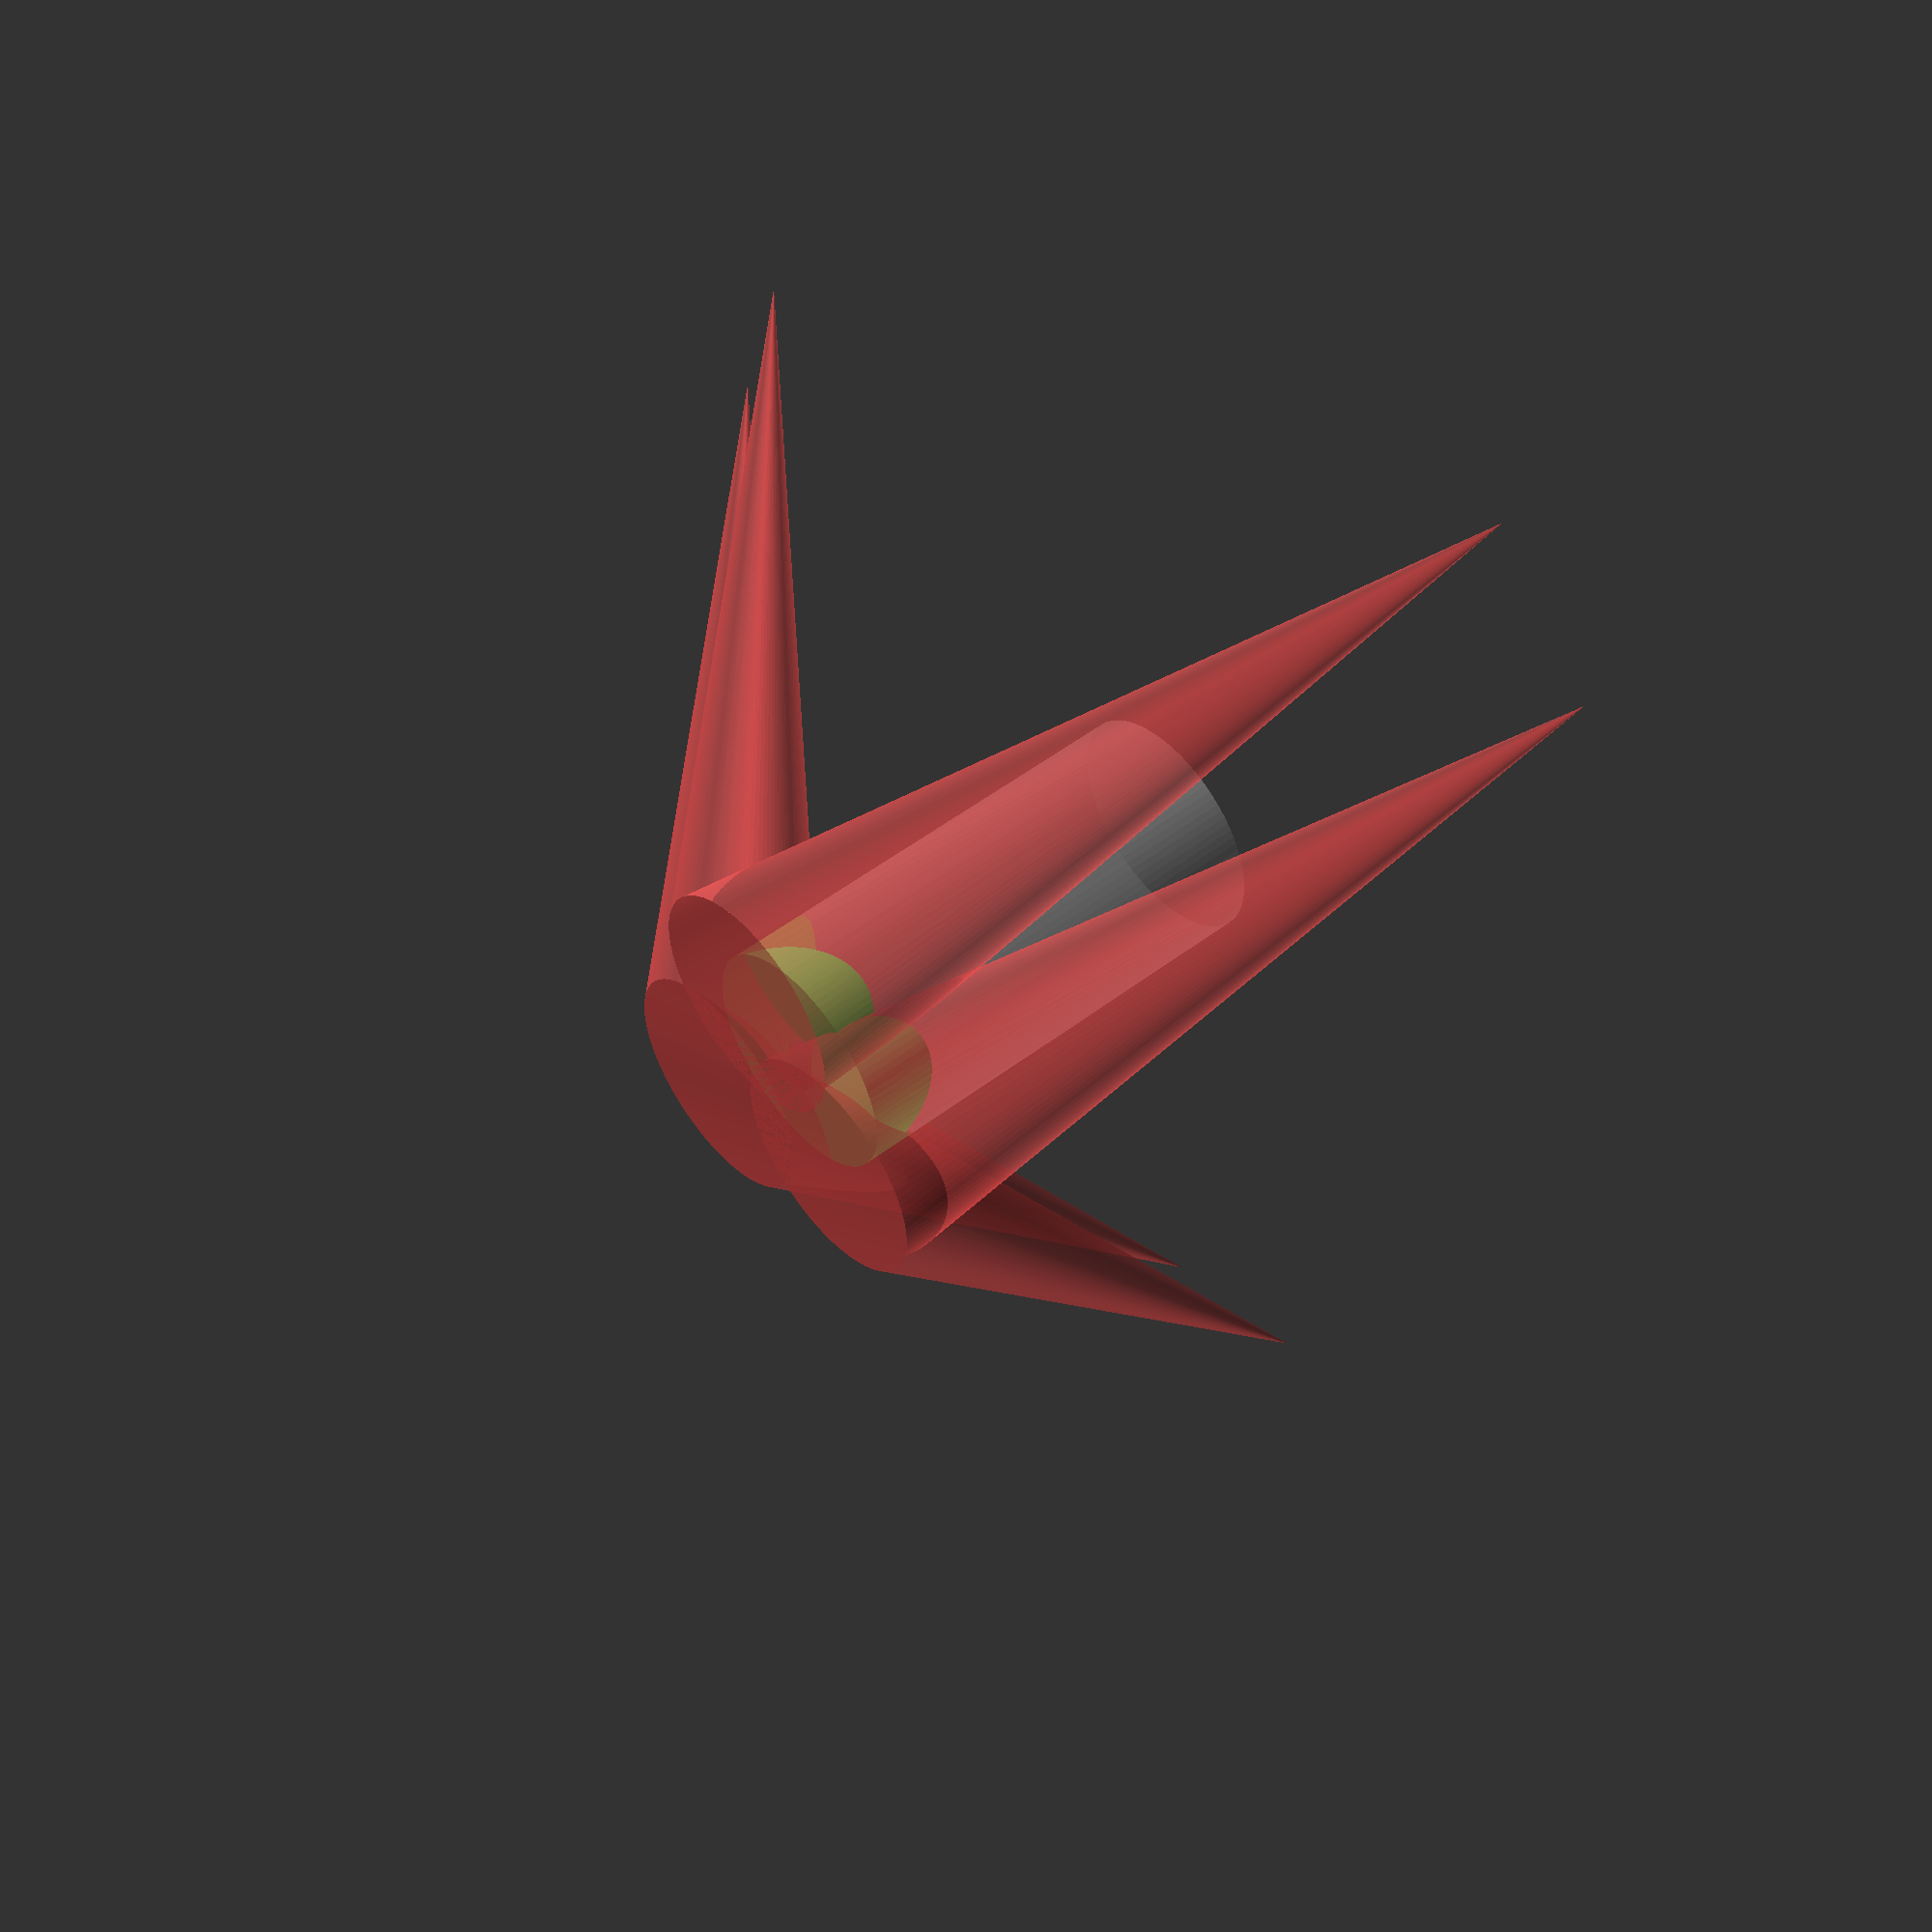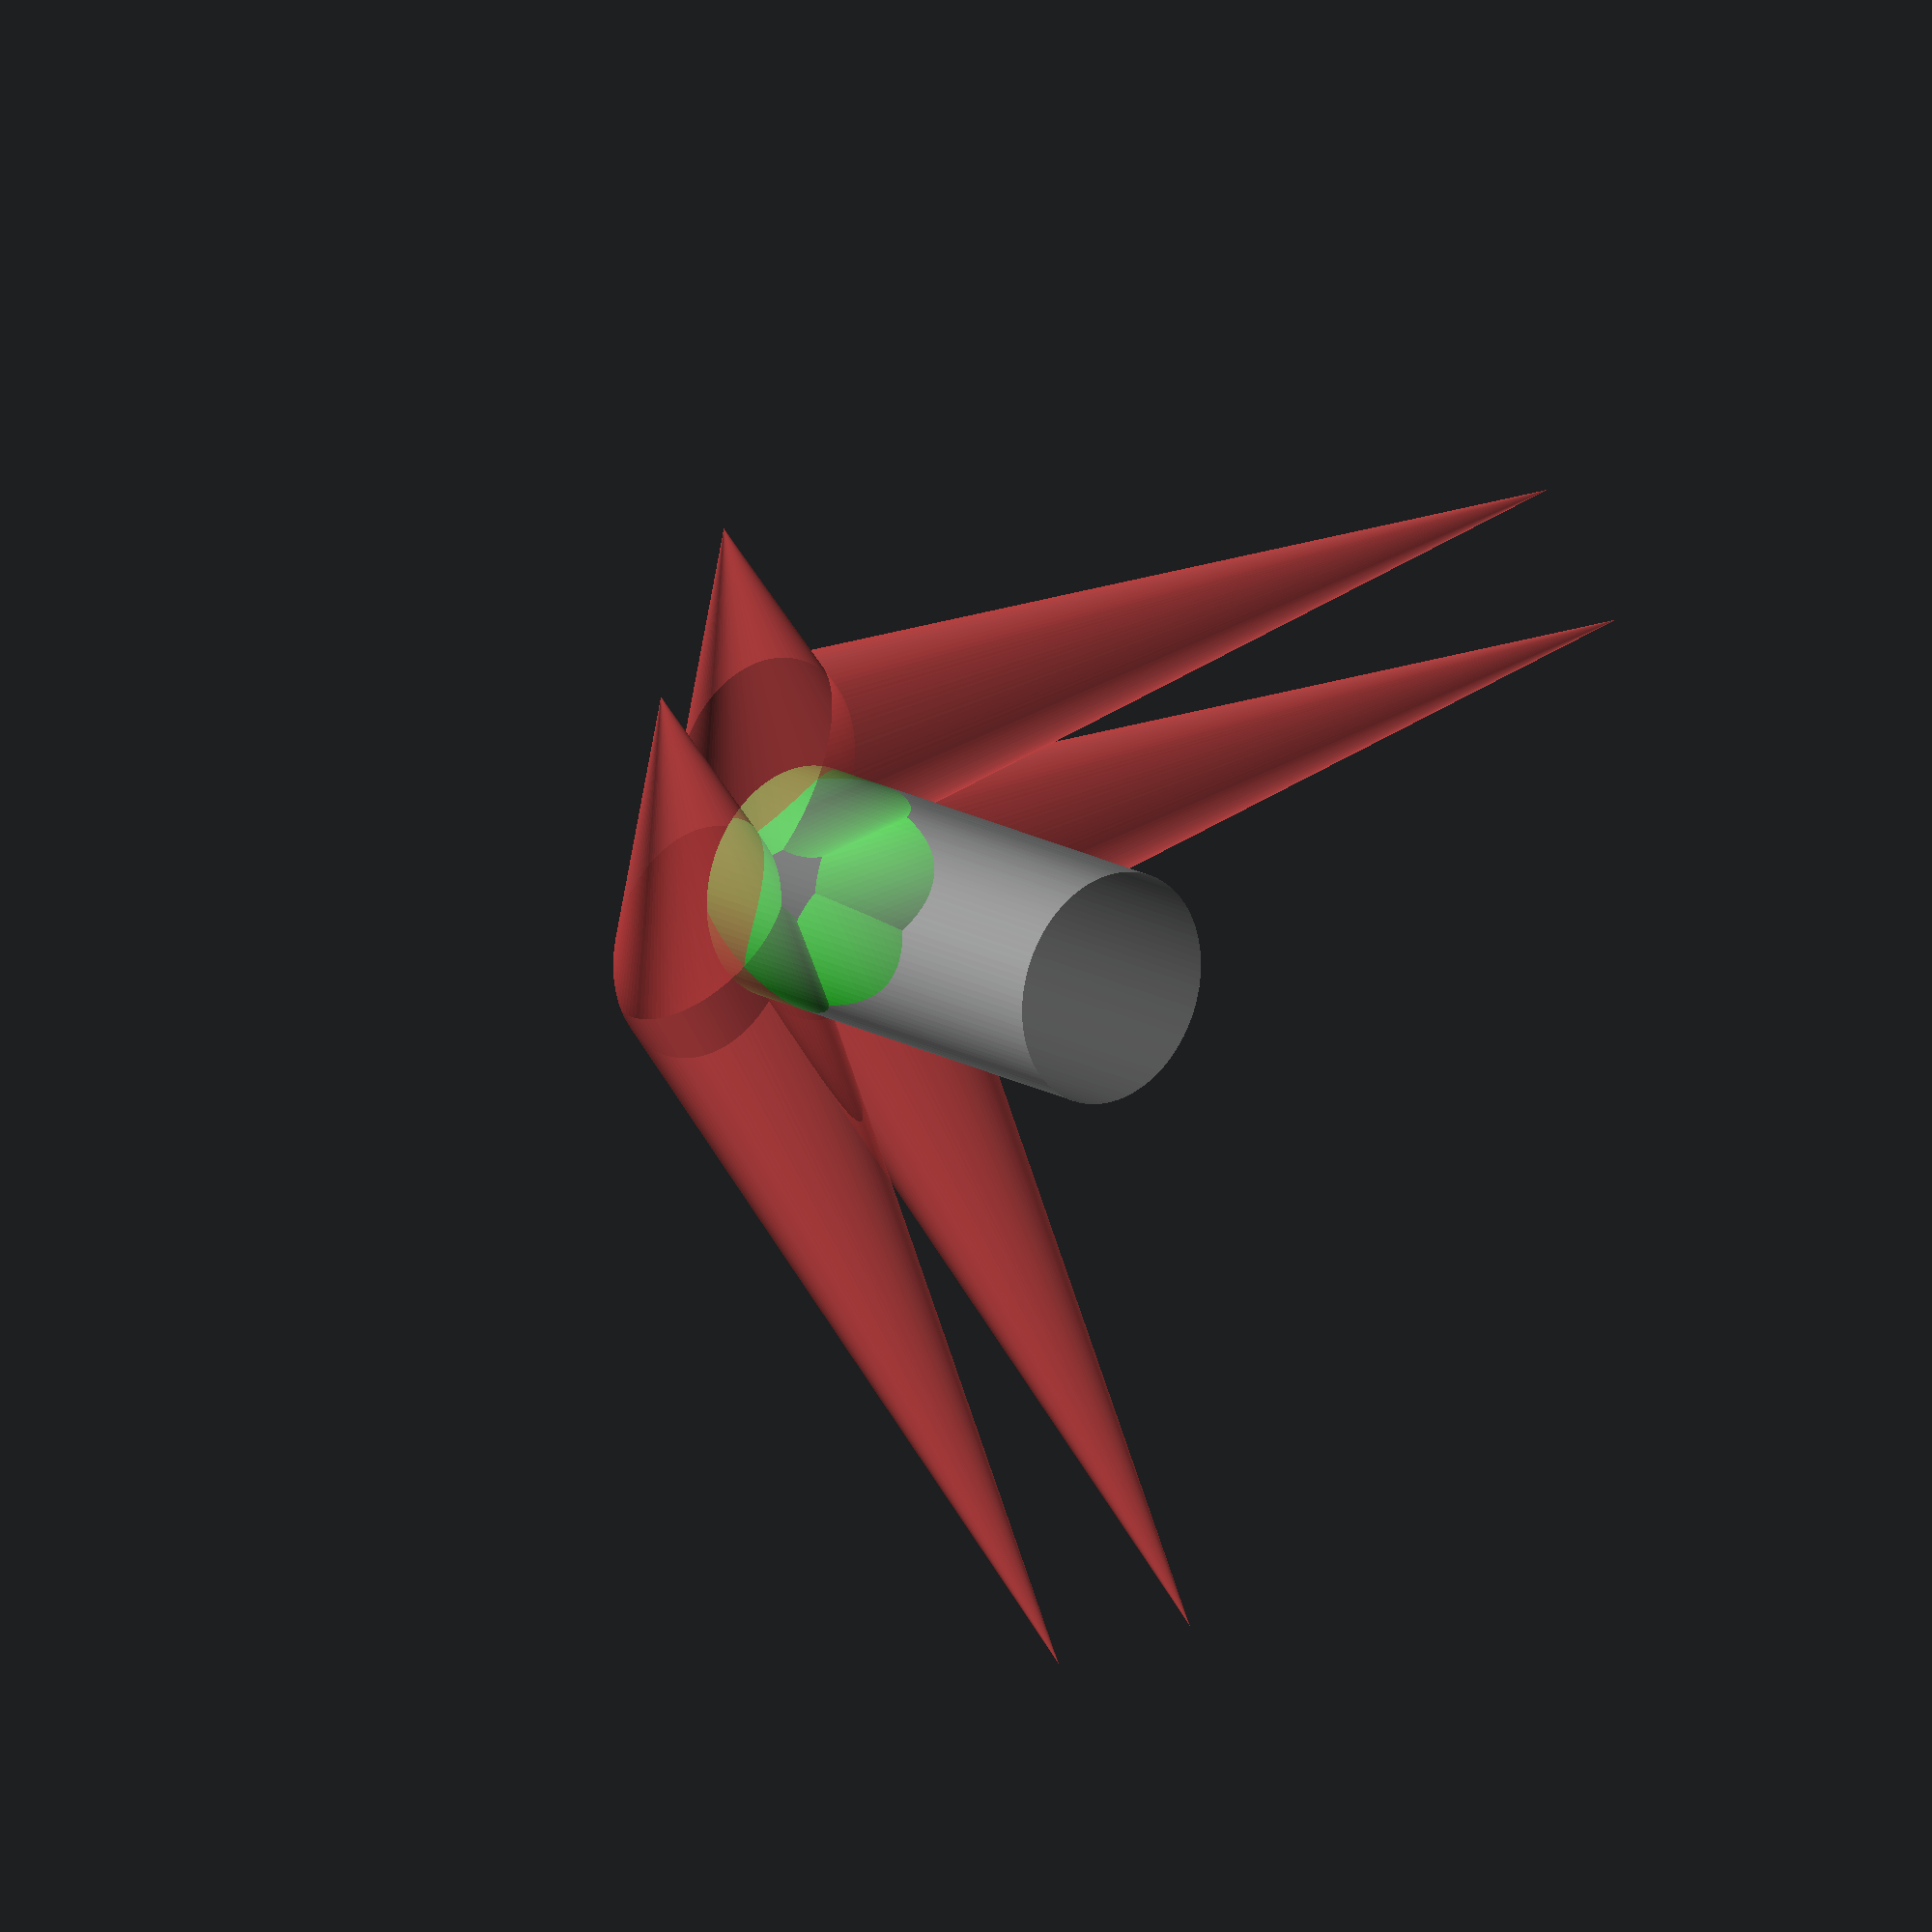
<openscad>
left = 0;
right = 1;
X = 0;
Y = 1;
Z = 2;

// This is the A anchor position that is
// calibrated and configured in firmware.
// We can not use it directly because
// it does not account for the fact that there
// are two action points (lines) in the A-direction.
// Therefore, it lacks information about
// where lines enter the effector.
A_calib = [0, -1604, -114];

// This is the cartesian position of the two
// action points on the effector, relative to the nozzle.
A_offset = [[-220, -135, 110],
            [ 220, -135, 110]];

// This is the cartesian position of the action points
// on the anchor, relative to the origin
A = [A_calib + A_offset[left],
     A_calib + A_offset[right]];

B_calib = [1312, 1271, -162];
B_offset = [[ 220, -135, 110],
            [   0,  260, 110]];
B = [B_calib + B_offset[left],
     B_calib + B_offset[right]];

C_calib = [-1440, 741, -161];
C_offset = [[   0,  260, 110],
            [-220, -135, 110]];
C = [C_calib + C_offset[left],
     C_calib + C_offset[right]];


//echo(circle_points2d(100, 3));
function circle_points2d(r, steps) =
  [for (a=[0:360/steps:360-360/(steps+1)])
    r*[cos(a), sin(a)]];

//linear_extrude(height=4)
//  polygon(points = circle_points2d(100, 3));
function circle_points(r, steps, v) =
  [for (a=[0:360/steps:360-360/(steps+1)])
    r*[cos(a), sin(a), 0] + v];

//echo(roundabout_cone(3));
function roundabout_cone(size) =
  [for (elem=[0:1:size-1])
     [elem, (elem+1)%size, size]];

//echo(roundabout_plane(4));
function roundabout_plane(size) =
  [for (elem=[1:1:size-2])
    [0, elem + 1, elem]];

module line_vol(path, path_size, anch){
  polyhedron(points = concat(path, [anch]),
             faces = concat(roundabout_cone(path_size), roundabout_plane(path_size)));
}

layer_height = 1;
r = 600/2;
edges = 101;
for (layer = 1200){
  %linear_extrude(height=layer_height*layer)
    polygon(circle_points2d(r, edges));
  color("lime"){
    intersection(){
      linear_extrude(height=layer_height*layer)
        polygon(circle_points2d(r, edges));
      #union(){
        // A lines
        line_vol(circle_points(r, edges,
                    A_offset[left] + [0, 0, layer*layer_height]),
          edges, A[left]);
        line_vol(circle_points(r, edges,
                    A_offset[right] + [0, 0, layer*layer_height]),
          edges, A[right]);
        // B lines
        line_vol(circle_points(r, edges,
                    B_offset[left] + [0, 0, layer*layer_height]),
          edges, B[left]);
        line_vol(circle_points(r, edges,
                    B_offset[right] + [0, 0, layer*layer_height]),
          edges, B[right]);
        // C lines
        line_vol(circle_points(r, edges,
                    C_offset[left] + [0, 0, layer*layer_height]),
          edges, C[left]);
        line_vol(circle_points(r, edges,
                    C_offset[right] + [0, 0, layer*layer_height]),
          edges, C[right]);
      }
    }
  }
}

</openscad>
<views>
elev=130.0 azim=167.9 roll=130.3 proj=p view=wireframe
elev=162.7 azim=181.3 roll=41.4 proj=o view=wireframe
</views>
